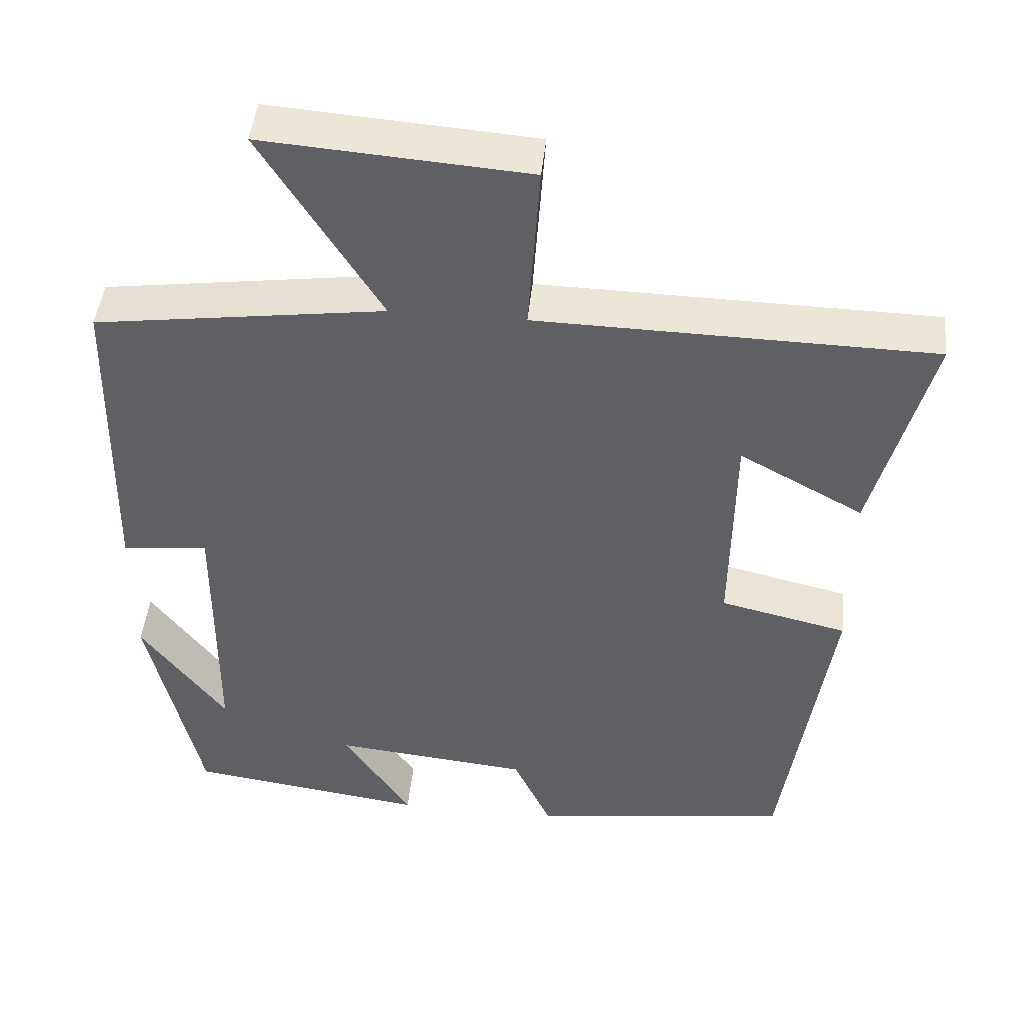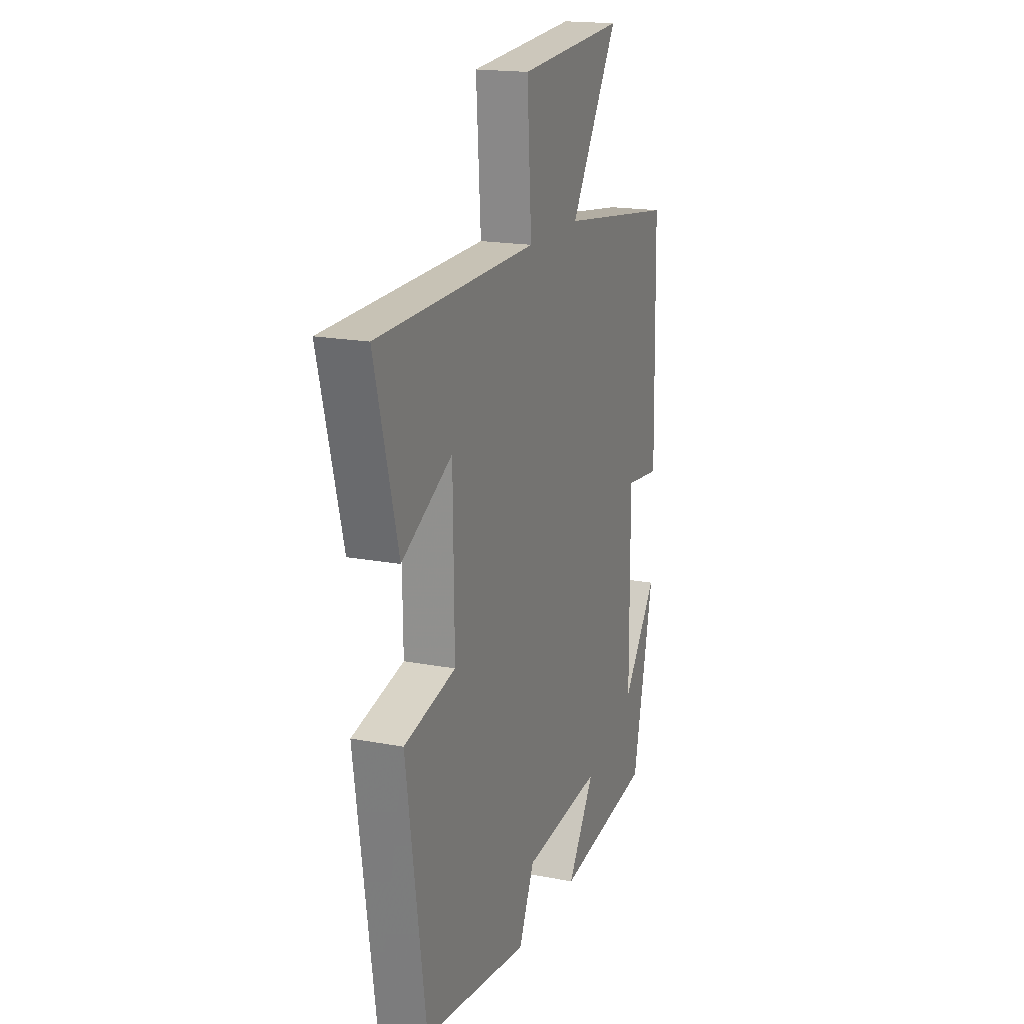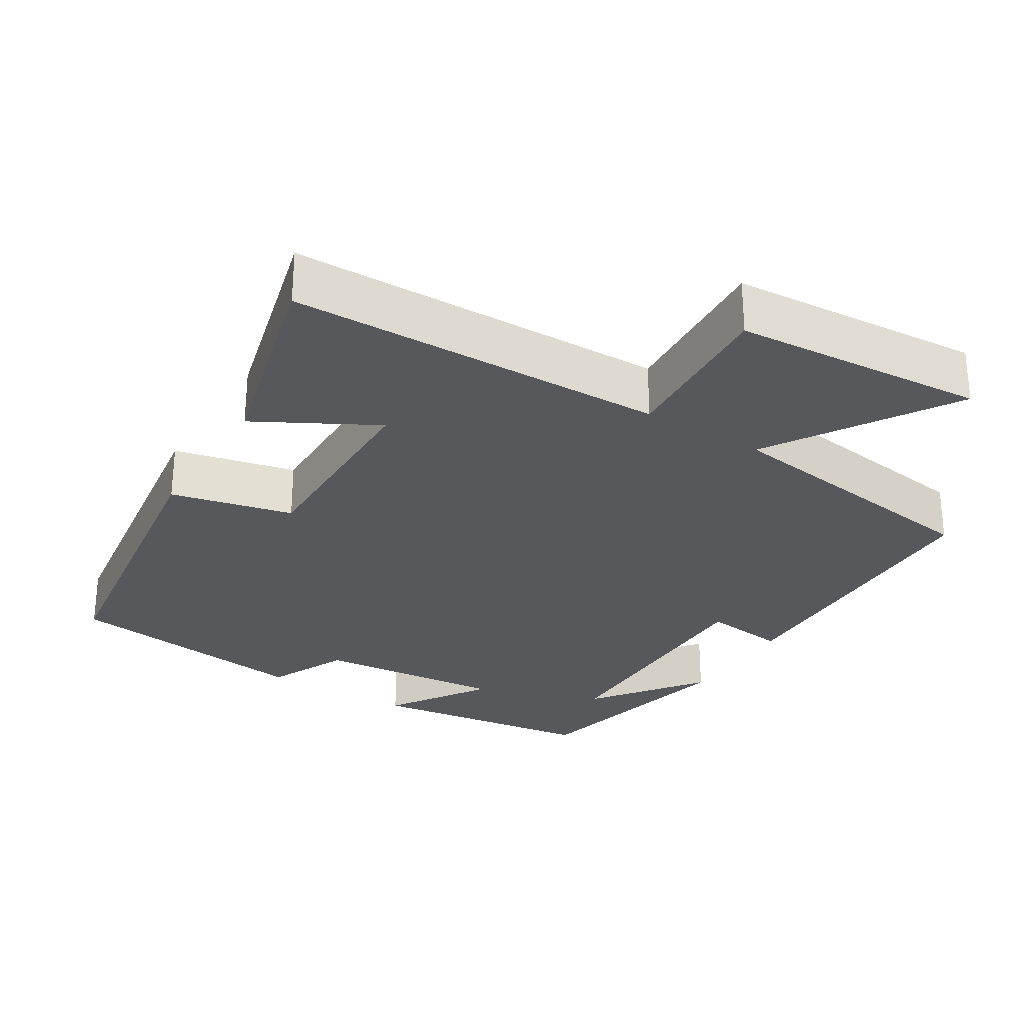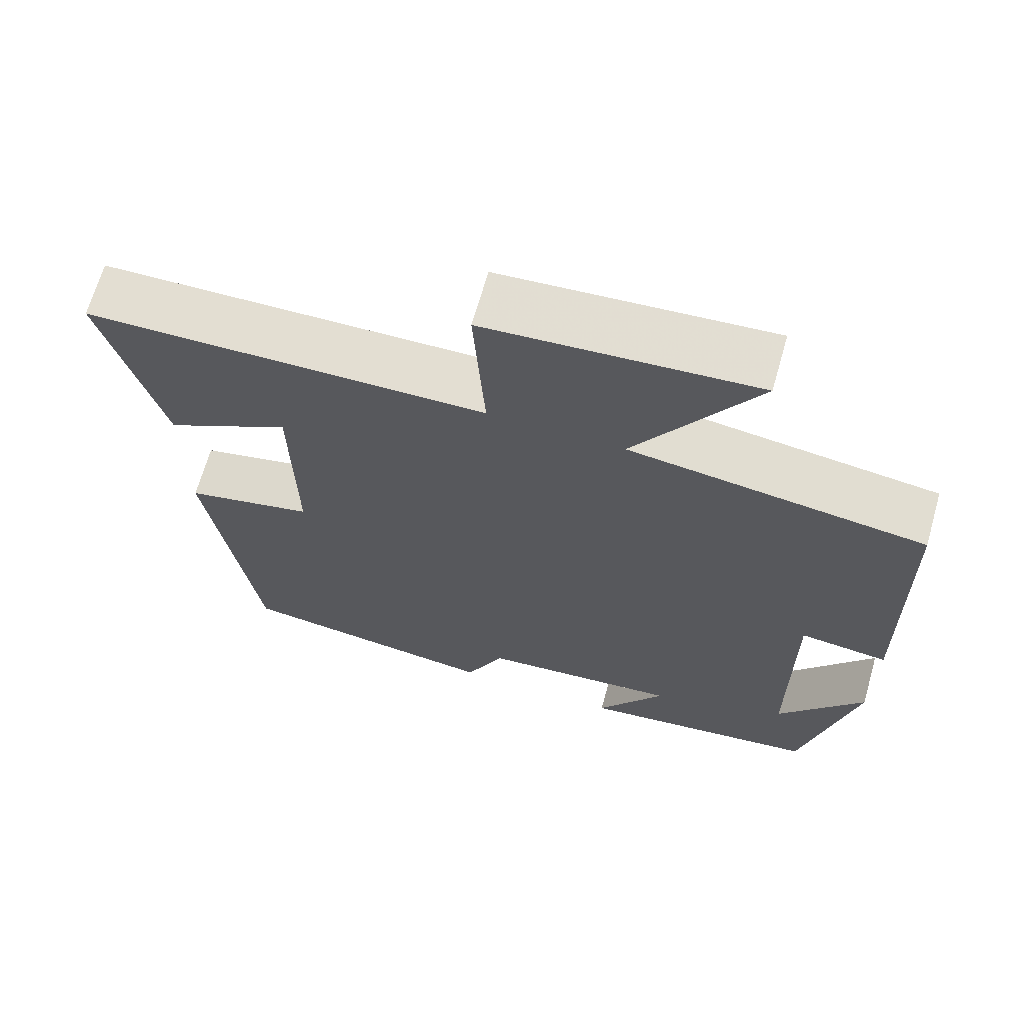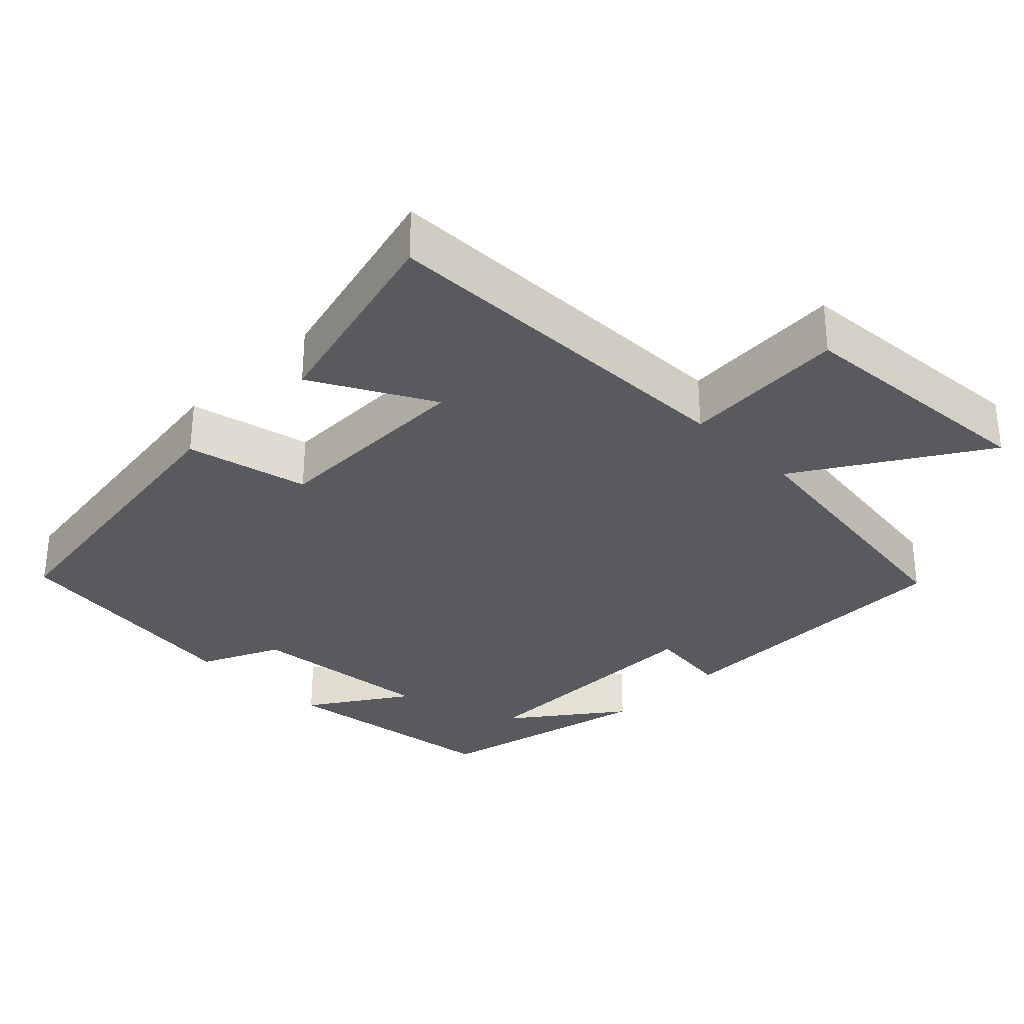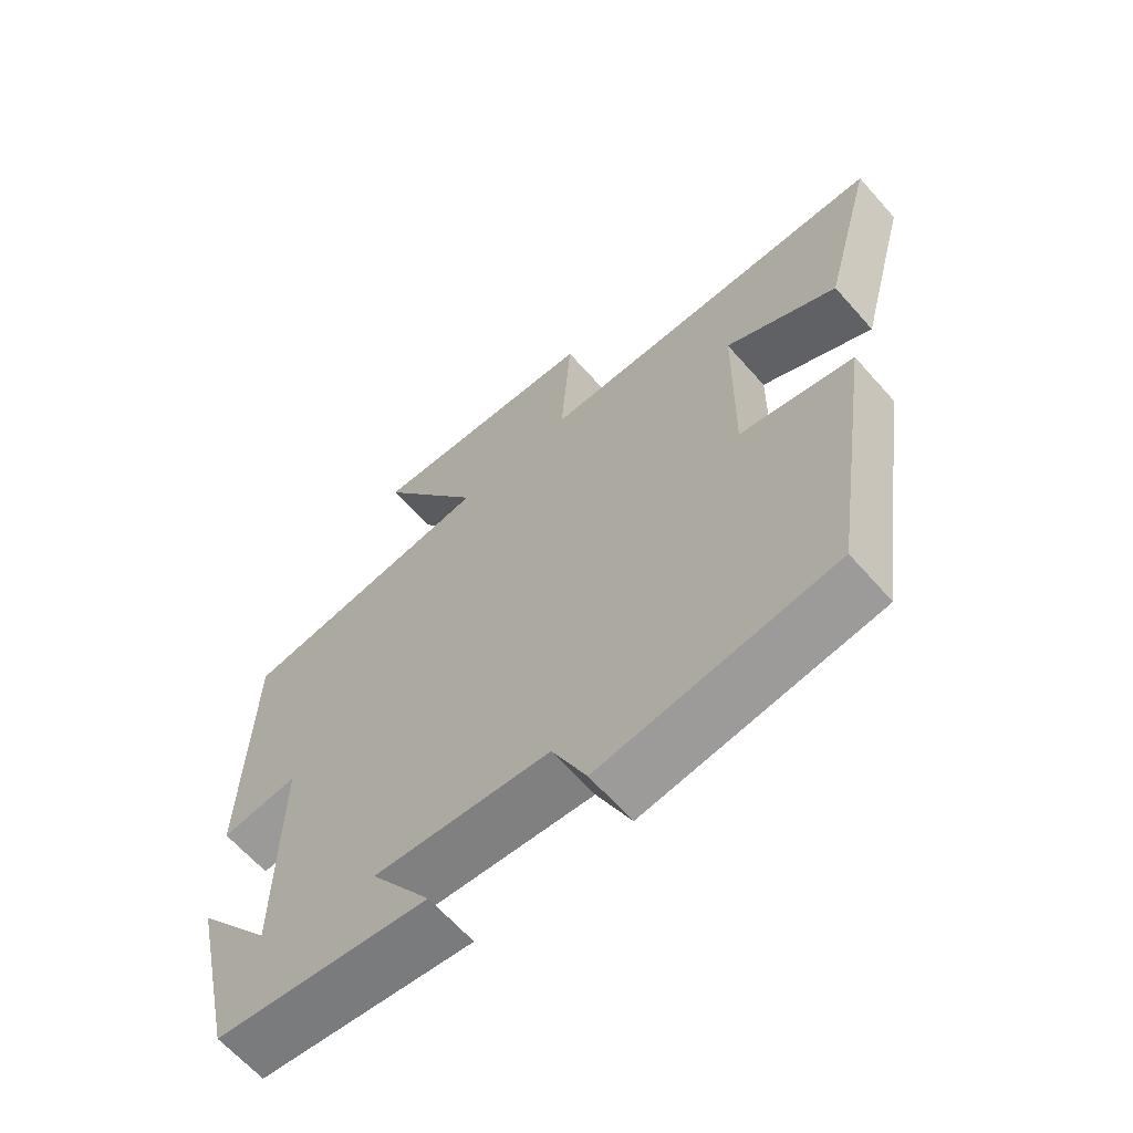
<metadata>
{"format":"obj","ext":"obj","renderer":"f3d","projection":"perspective","resolution":1024,"background":"white","views":[{"elev":45.4,"azim":-174.3,"up":"+Z"},{"elev":17.9,"azim":-69.4,"up":"+Z"},{"elev":-28.6,"azim":-31.9,"up":"+Y"},{"elev":67.3,"azim":15.9,"up":"+Z"},{"elev":-31.4,"azim":-45.1,"up":"+Y"},{"elev":-64.5,"azim":-138.5,"up":"+Z"}]}
</metadata>
<code>
v -0.575 0.07 0.489
v -0.06 0.07 0.5
v -0.075 0.07 0.724
v 0.269 0.07 0.75
v 0.114 0.07 0.5
v 0.492 0.07 0.449
v 0.5 0.07 0.034
v 0.387 0.07 0.047
v 0.389 0.07 -0.301
v 0.5 0.07 -0.152
v 0.432 0.07 -0.456
v 0.121 0.07 -0.5
v 0.209 0.07 -0.365
v -0.047 0.07 -0.391
v -0.097 0.07 -0.5
v -0.437 0.07 -0.456
v -0.5 0.07 -0.027
v -0.334 0.07 0.012
v -0.338 0.07 0.294
v -0.5 0.07 0.205
v -0.575 0 0.489
v -0.06 0 0.5
v -0.075 0 0.724
v 0.269 0 0.75
v 0.114 0 0.5
v 0.492 0 0.449
v 0.5 0 0.034
v 0.387 0 0.047
v 0.389 0 -0.301
v 0.5 0 -0.152
v 0.432 0 -0.456
v 0.121 0 -0.5
v 0.209 0 -0.365
v -0.047 0 -0.391
v -0.097 0 -0.5
v -0.437 0 -0.456
v -0.5 0 -0.027
v -0.334 0 0.012
v -0.338 0 0.294
v -0.5 0 0.205
f 19 20 1 2
f 18 19 2
f 15 16 17 18
f 14 15 18 2
f 13 14 2
f 11 12 13
f 9 10 11
f 9 11 13 2
f 5 6 7 8
f 5 8 9 2
f 2 3 4 5
f 22 21 40 39
f 22 39 38
f 38 37 36 35
f 22 38 35 34
f 22 34 33
f 33 32 31
f 31 30 29
f 22 33 31 29
f 28 27 26 25
f 22 29 28 25
f 25 24 23 22
f 1 21 22 2
f 2 22 23 3
f 3 23 24 4
f 4 24 25 5
f 5 25 26 6
f 6 26 27 7
f 7 27 28 8
f 8 28 29 9
f 9 29 30 10
f 10 30 31 11
f 11 31 32 12
f 12 32 33 13
f 13 33 34 14
f 14 34 35 15
f 15 35 36 16
f 16 36 37 17
f 17 37 38 18
f 18 38 39 19
f 19 39 40 20
f 20 40 21 1

</code>
